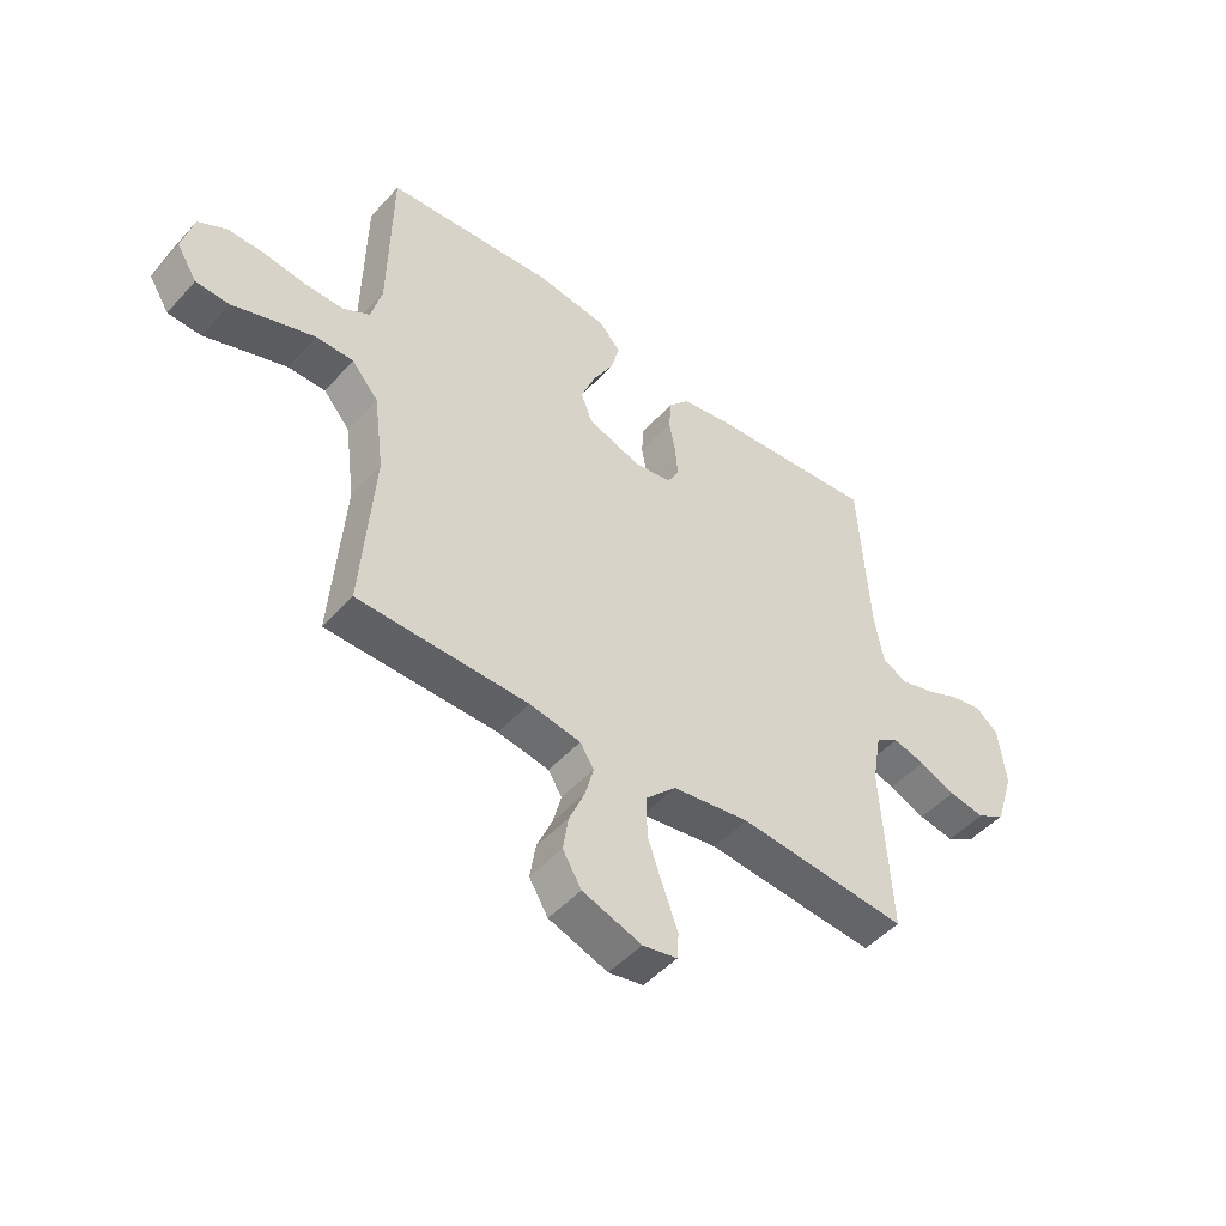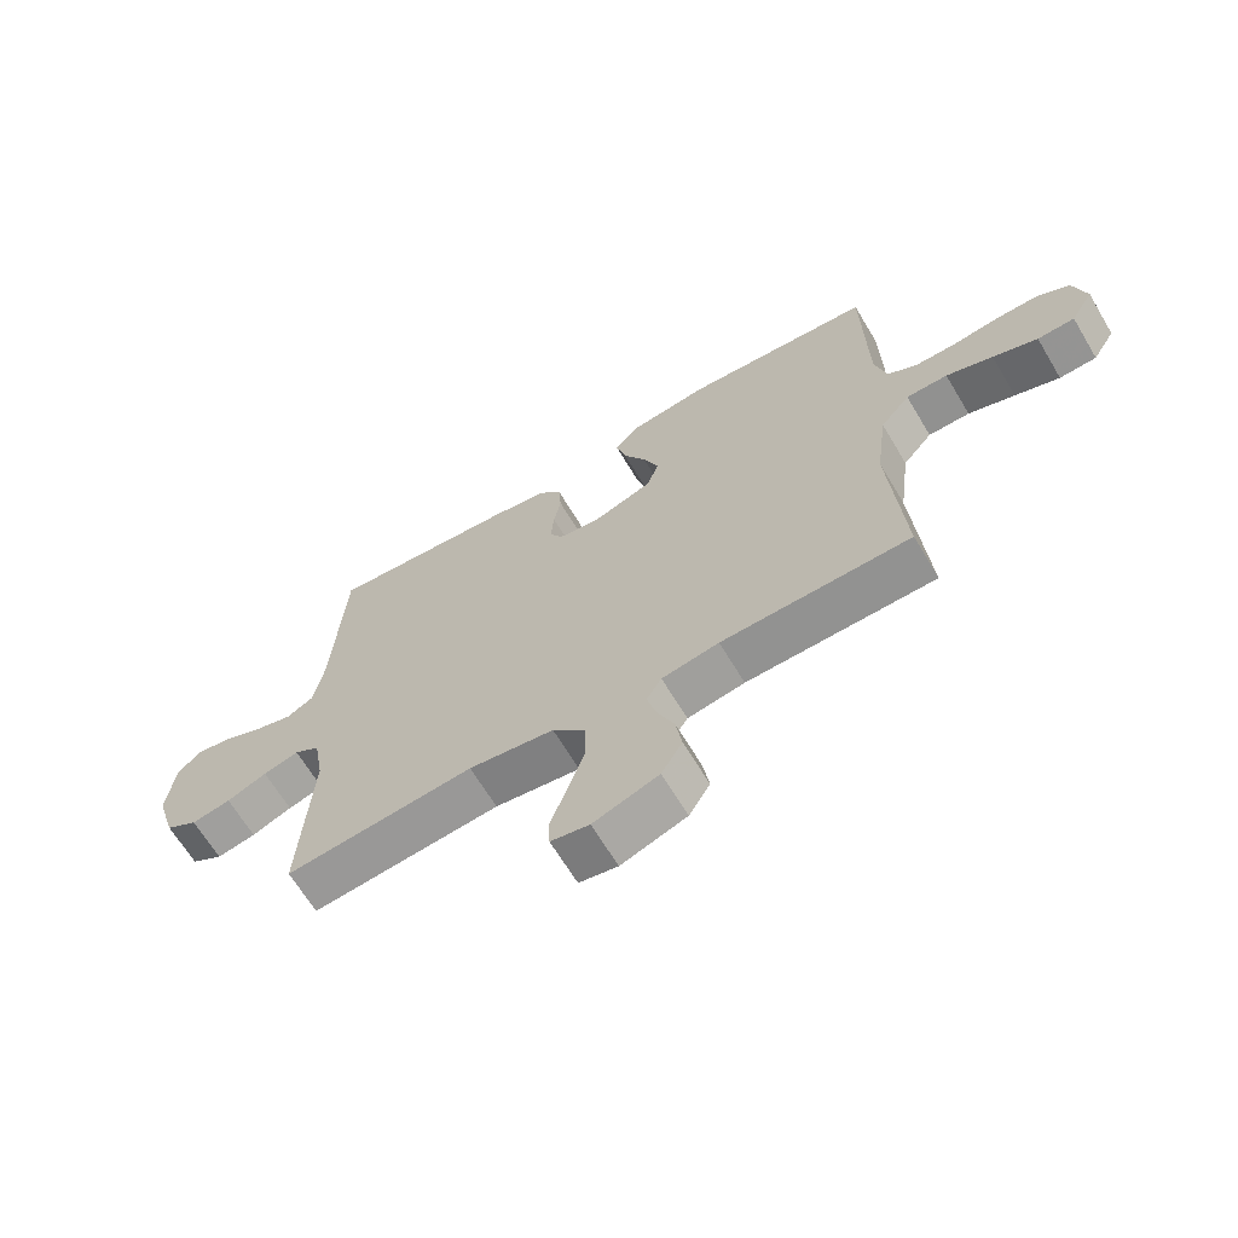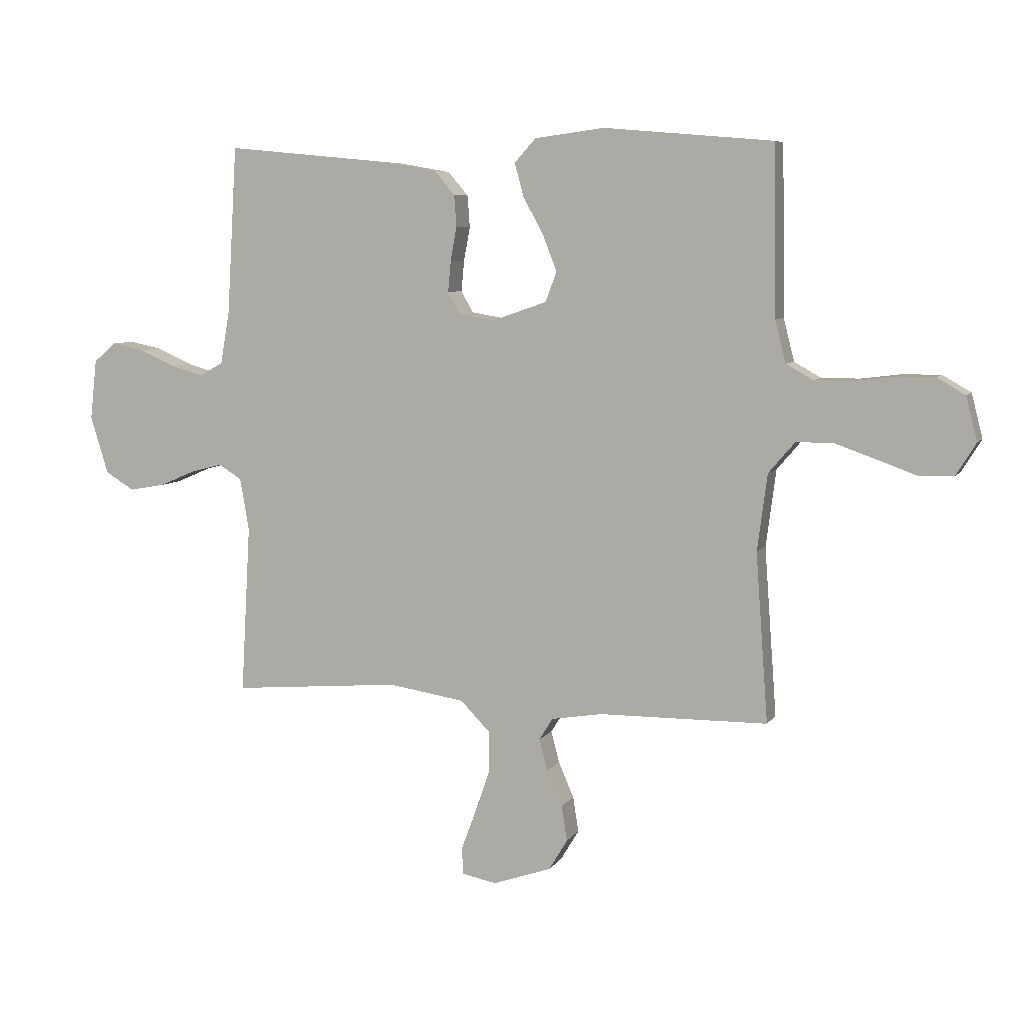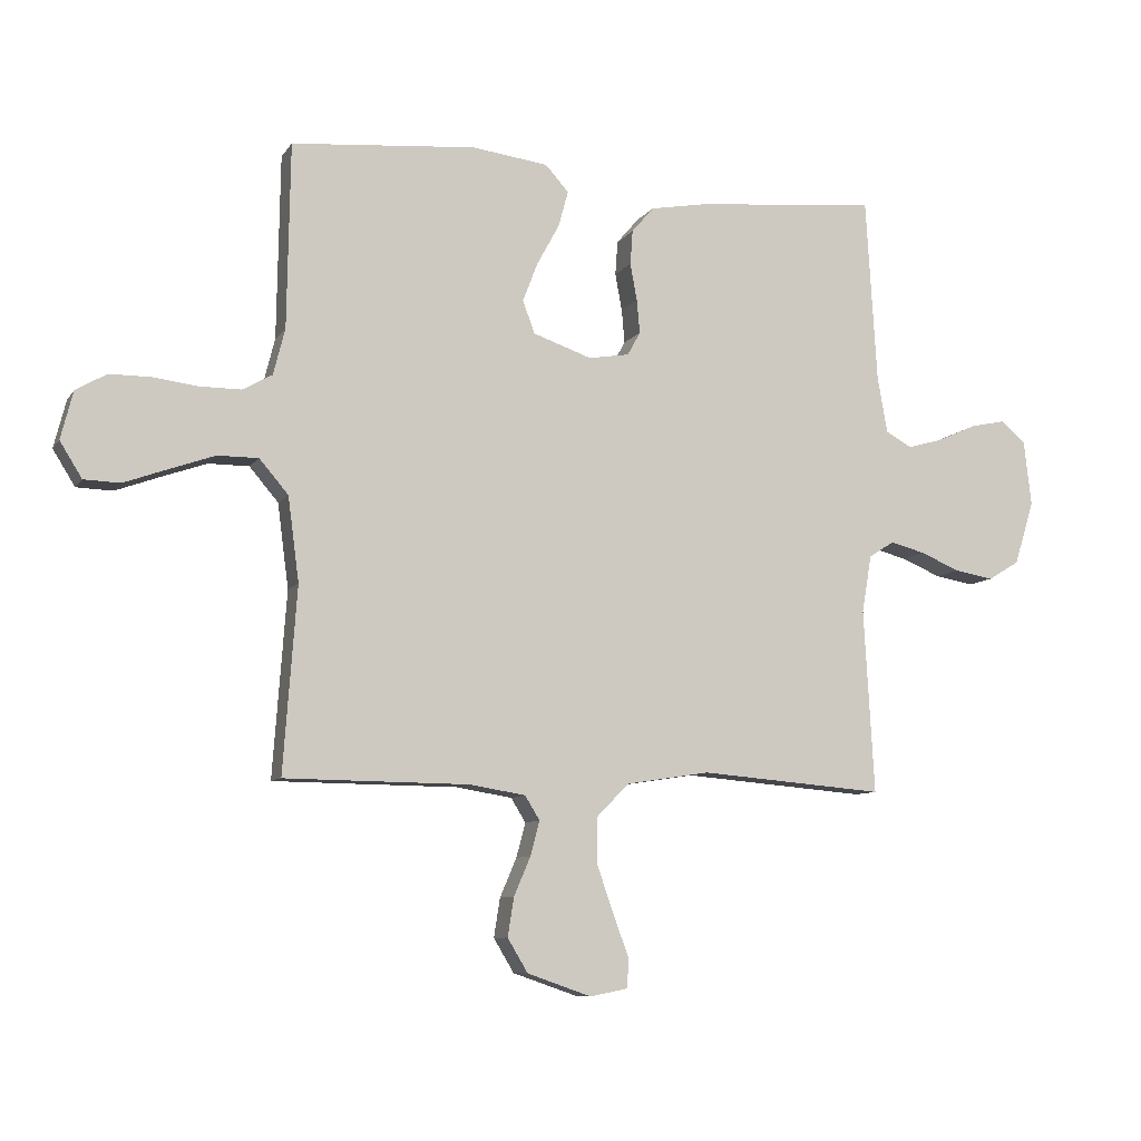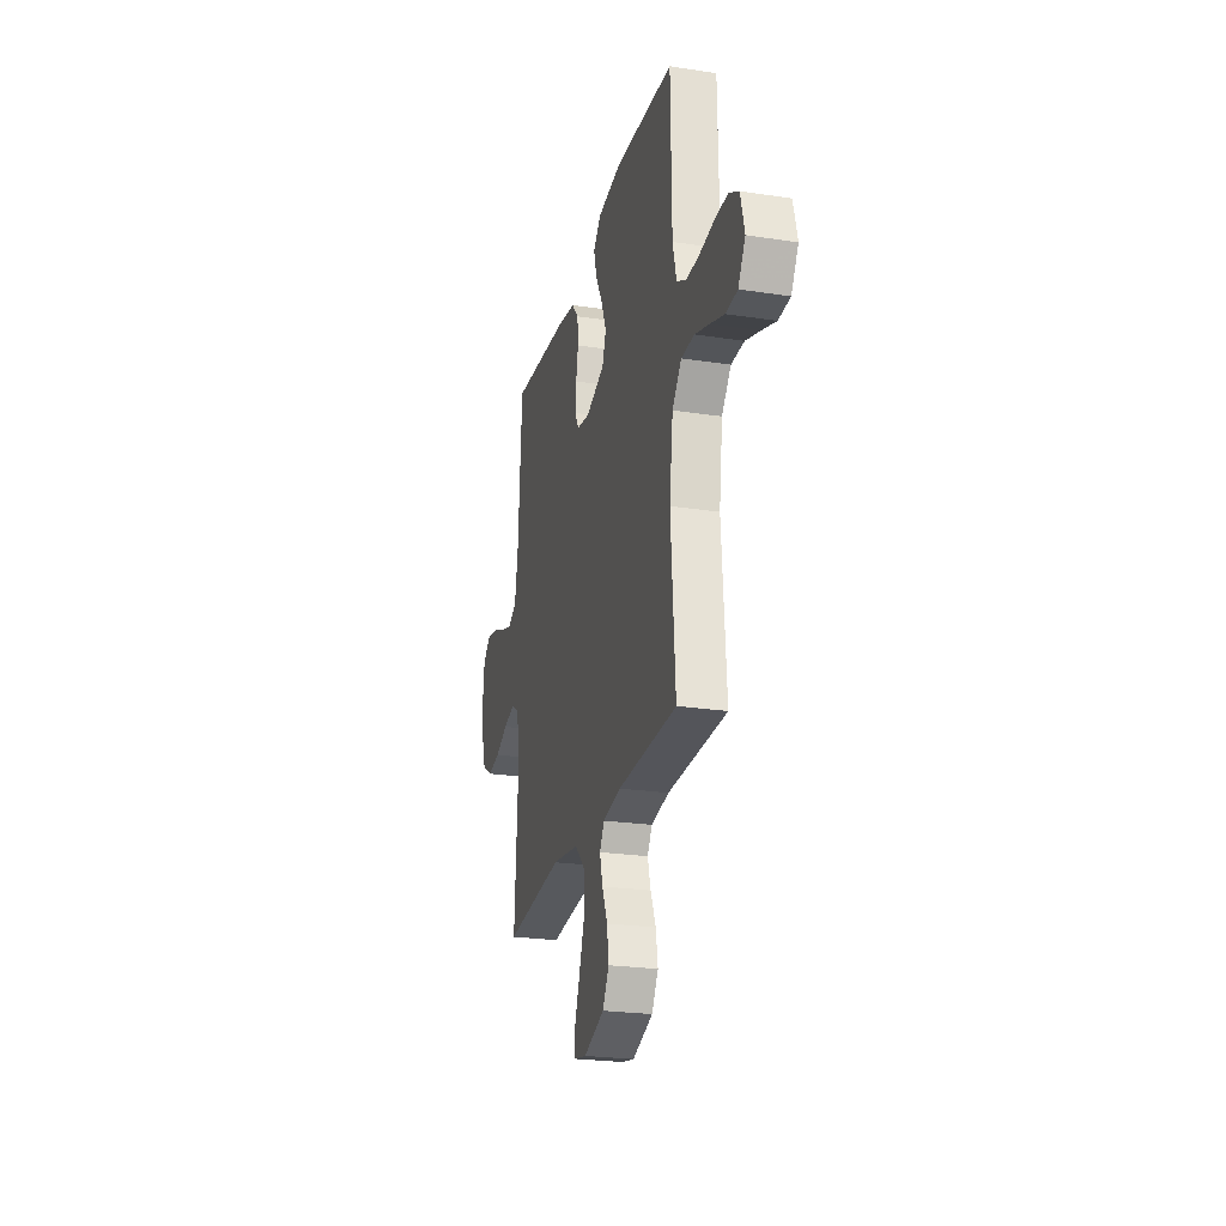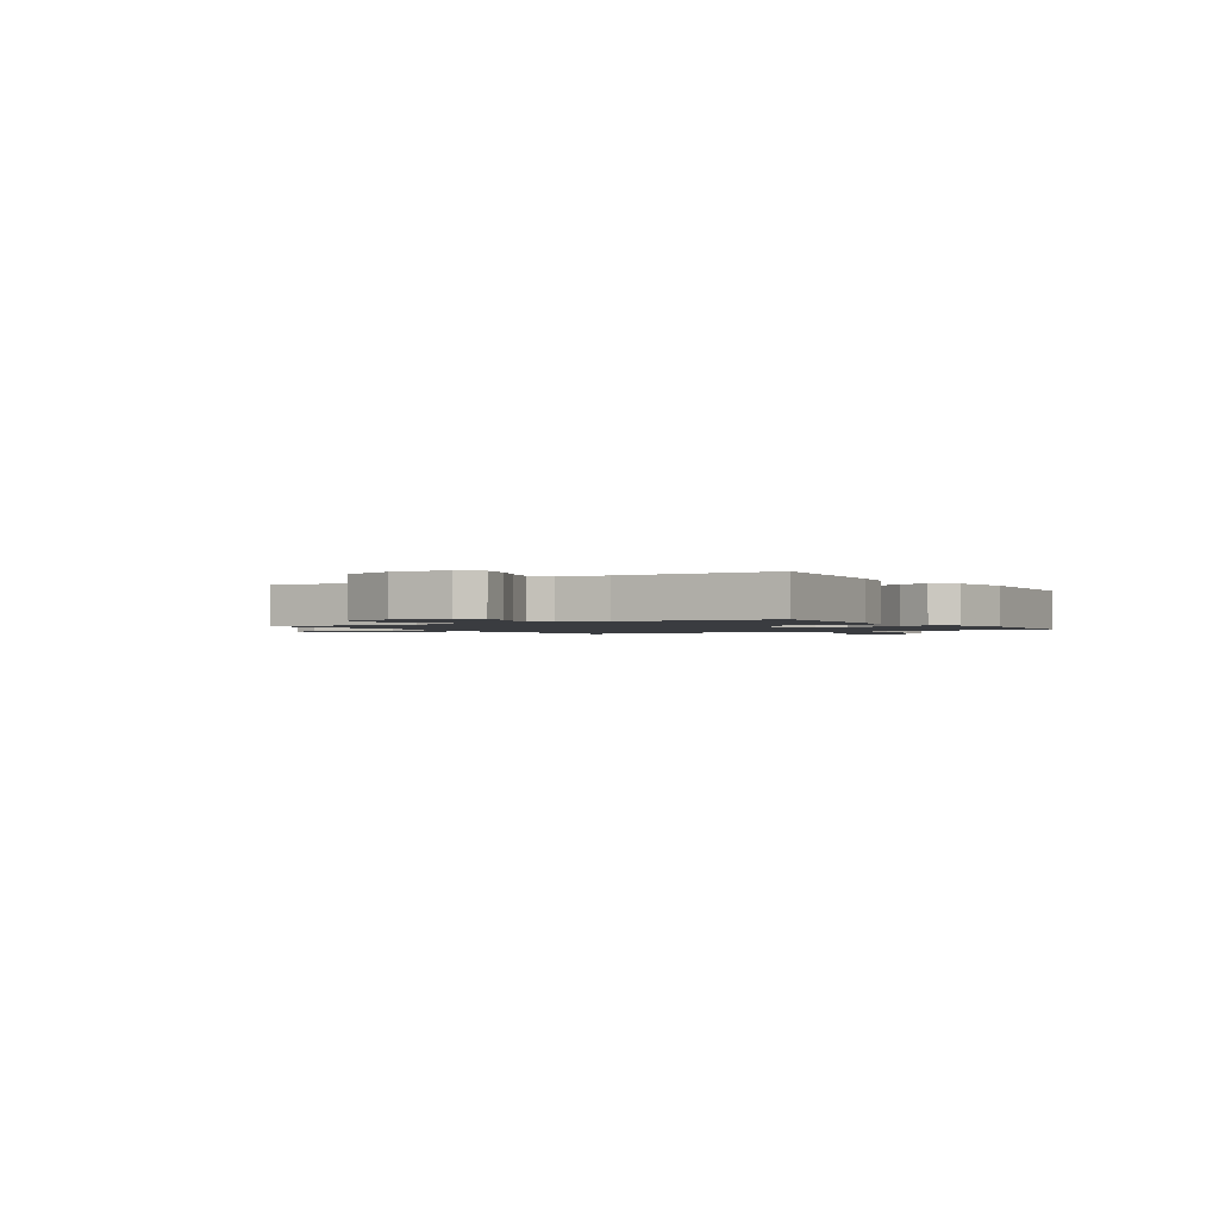
<metadata>
{"format":"obj","ext":"obj","renderer":"f3d","projection":"perspective","resolution":1024,"background":"white","views":[{"elev":-48.8,"azim":140.1,"up":"+Z"},{"elev":-65.9,"azim":30.9,"up":"+Z"},{"elev":6.8,"azim":18.7,"up":"+Z"},{"elev":-8.5,"azim":160.4,"up":"+Z"},{"elev":-24.5,"azim":76.0,"up":"+Z"},{"elev":-1.5,"azim":-57.0,"up":"+Y"}]}
</metadata>
<code>
v 0.5 0.07 0.5
v 0.505 0.07 0.2
v 0.524 0.07 0.125
v 0.572 0.07 0.098
v 0.639 0.07 0.098
v 0.712 0.07 0.107
v 0.779 0.07 0.107
v 0.829 0.07 0.078
v 0.849 0.07 0
v 0.813 0.07 -0.058
v 0.754 0.07 -0.06
v 0.683 0.07 -0.034
v 0.609 0.07 -0.008
v 0.543 0.07 -0.008
v 0.496 0.07 -0.063
v 0.478 0.07 -0.2
v 0.5 0.07 -0.5
v 0.2 0.07 -0.503
v 0.109 0.07 -0.518
v 0.085 0.07 -0.557
v 0.1 0.07 -0.613
v 0.127 0.07 -0.676
v 0.137 0.07 -0.739
v 0.104 0.07 -0.794
v 0 0.07 -0.83
v -0.061 0.07 -0.818
v -0.064 0.07 -0.771
v -0.038 0.07 -0.701
v -0.011 0.07 -0.623
v -0.011 0.07 -0.55
v -0.064 0.07 -0.496
v -0.2 0.07 -0.475
v -0.5 0.07 -0.5
v -0.483 0.07 -0.2
v -0.499 0.07 -0.107
v -0.54 0.07 -0.081
v -0.597 0.07 -0.096
v -0.661 0.07 -0.123
v -0.724 0.07 -0.134
v -0.775 0.07 -0.103
v -0.807 0.07 0
v -0.795 0.07 0.107
v -0.755 0.07 0.141
v -0.698 0.07 0.129
v -0.635 0.07 0.101
v -0.577 0.07 0.084
v -0.534 0.07 0.108
v -0.518 0.07 0.2
v -0.5 0.07 0.5
v -0.2 0.07 0.471
v -0.111 0.07 0.455
v -0.075 0.07 0.413
v -0.071 0.07 0.357
v -0.082 0.07 0.297
v -0.087 0.07 0.242
v -0.066 0.07 0.204
v 0 0.07 0.193
v 0.095 0.07 0.226
v 0.115 0.07 0.279
v 0.09 0.07 0.343
v 0.054 0.07 0.409
v 0.038 0.07 0.468
v 0.076 0.07 0.51
v 0.2 0.07 0.526
v 0.5 0 0.5
v 0.505 0 0.2
v 0.524 0 0.125
v 0.572 0 0.098
v 0.639 0 0.098
v 0.712 0 0.107
v 0.779 0 0.107
v 0.829 0 0.078
v 0.849 0 0
v 0.813 0 -0.058
v 0.754 0 -0.06
v 0.683 0 -0.034
v 0.609 0 -0.008
v 0.543 0 -0.008
v 0.496 0 -0.063
v 0.478 0 -0.2
v 0.5 0 -0.5
v 0.2 0 -0.503
v 0.109 0 -0.518
v 0.085 0 -0.557
v 0.1 0 -0.613
v 0.127 0 -0.676
v 0.137 0 -0.739
v 0.104 0 -0.794
v 0 0 -0.83
v -0.061 0 -0.818
v -0.064 0 -0.771
v -0.038 0 -0.701
v -0.011 0 -0.623
v -0.011 0 -0.55
v -0.064 0 -0.496
v -0.2 0 -0.475
v -0.5 0 -0.5
v -0.483 0 -0.2
v -0.499 0 -0.107
v -0.54 0 -0.081
v -0.597 0 -0.096
v -0.661 0 -0.123
v -0.724 0 -0.134
v -0.775 0 -0.103
v -0.807 0 0
v -0.795 0 0.107
v -0.755 0 0.141
v -0.698 0 0.129
v -0.635 0 0.101
v -0.577 0 0.084
v -0.534 0 0.108
v -0.518 0 0.2
v -0.5 0 0.5
v -0.2 0 0.471
v -0.111 0 0.455
v -0.075 0 0.413
v -0.071 0 0.357
v -0.082 0 0.297
v -0.087 0 0.242
v -0.066 0 0.204
v 0 0 0.193
v 0.095 0 0.226
v 0.115 0 0.279
v 0.09 0 0.343
v 0.054 0 0.409
v 0.038 0 0.468
v 0.076 0 0.51
v 0.2 0 0.526
f 63 64 1 2
f 60 61 62 63
f 59 60 63 2
f 58 59 2 3
f 57 58 3 4
f 51 52 53 54
f 51 54 55
f 48 49 50 51
f 47 48 51 55
f 46 47 55 56
f 42 43 44 45
f 42 45 46
f 41 42 46
f 37 38 39 40
f 36 37 40 41
f 32 33 34
f 31 32 34 35
f 25 26 27 28
f 25 28 29
f 24 25 29 30
f 21 22 23 24
f 20 21 24 30
f 16 17 18
f 15 16 18 19
f 9 10 11 12
f 9 12 13
f 8 9 13 14
f 5 6 7 8
f 4 5 8 14
f 41 46 56 57
f 36 41 57 4
f 35 36 4 14
f 31 35 14 15
f 19 20 30 31
f 15 19 31
f 66 65 128 127
f 127 126 125 124
f 66 127 124 123
f 67 66 123 122
f 68 67 122 121
f 118 117 116 115
f 119 118 115
f 115 114 113 112
f 119 115 112 111
f 120 119 111 110
f 109 108 107 106
f 110 109 106
f 110 106 105
f 104 103 102 101
f 105 104 101 100
f 98 97 96
f 99 98 96 95
f 92 91 90 89
f 93 92 89
f 94 93 89 88
f 88 87 86 85
f 94 88 85 84
f 82 81 80
f 83 82 80 79
f 76 75 74 73
f 77 76 73
f 78 77 73 72
f 72 71 70 69
f 78 72 69 68
f 121 120 110 105
f 68 121 105 100
f 78 68 100 99
f 79 78 99 95
f 95 94 84 83
f 95 83 79
f 1 65 66 2
f 2 66 67 3
f 3 67 68 4
f 4 68 69 5
f 5 69 70 6
f 6 70 71 7
f 7 71 72 8
f 8 72 73 9
f 9 73 74 10
f 10 74 75 11
f 11 75 76 12
f 12 76 77 13
f 13 77 78 14
f 14 78 79 15
f 15 79 80 16
f 16 80 81 17
f 17 81 82 18
f 18 82 83 19
f 19 83 84 20
f 20 84 85 21
f 21 85 86 22
f 22 86 87 23
f 23 87 88 24
f 24 88 89 25
f 25 89 90 26
f 26 90 91 27
f 27 91 92 28
f 28 92 93 29
f 29 93 94 30
f 30 94 95 31
f 31 95 96 32
f 32 96 97 33
f 33 97 98 34
f 34 98 99 35
f 35 99 100 36
f 36 100 101 37
f 37 101 102 38
f 38 102 103 39
f 39 103 104 40
f 40 104 105 41
f 41 105 106 42
f 42 106 107 43
f 43 107 108 44
f 44 108 109 45
f 45 109 110 46
f 46 110 111 47
f 47 111 112 48
f 48 112 113 49
f 49 113 114 50
f 50 114 115 51
f 51 115 116 52
f 52 116 117 53
f 53 117 118 54
f 54 118 119 55
f 55 119 120 56
f 56 120 121 57
f 57 121 122 58
f 58 122 123 59
f 59 123 124 60
f 60 124 125 61
f 61 125 126 62
f 62 126 127 63
f 63 127 128 64
f 64 128 65 1

</code>
